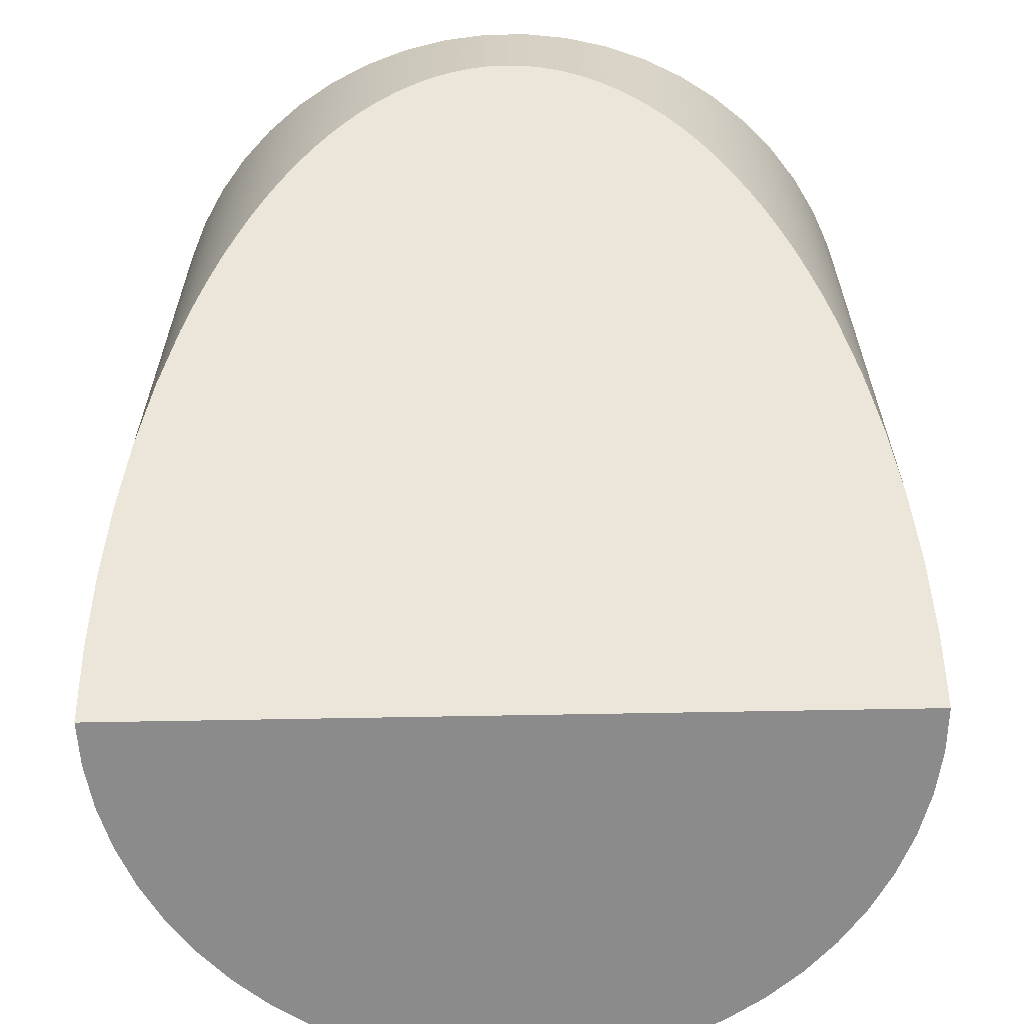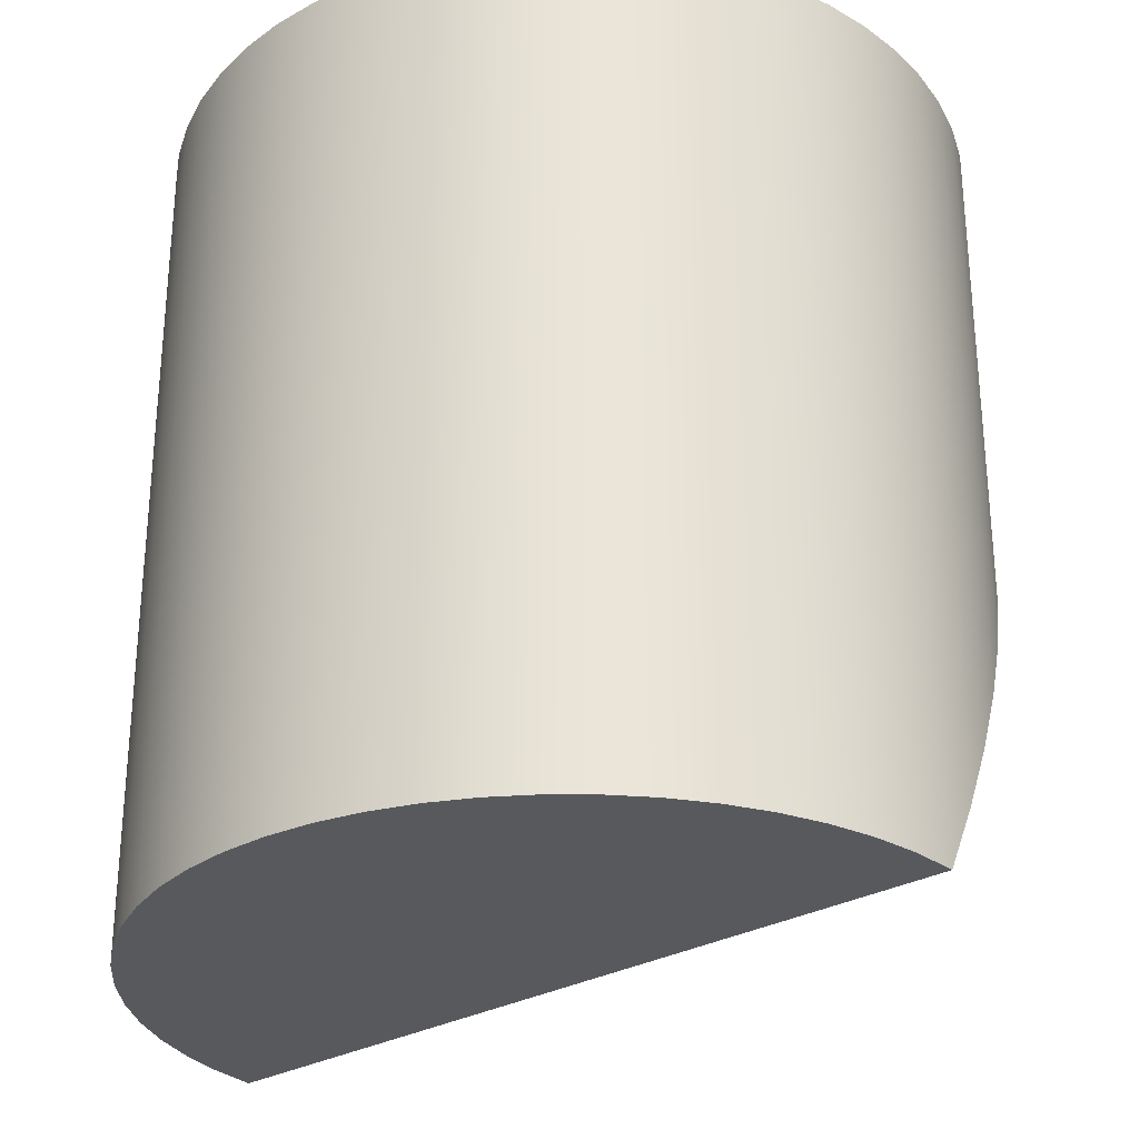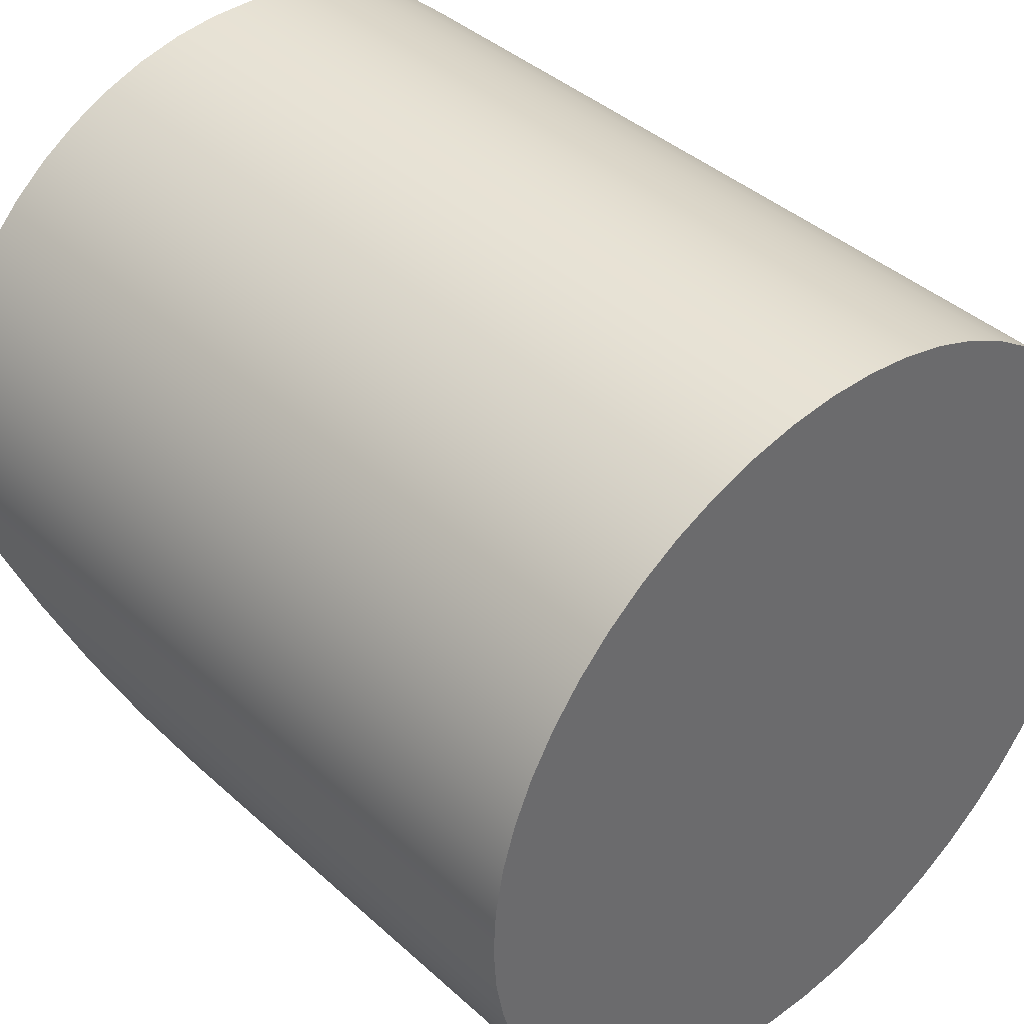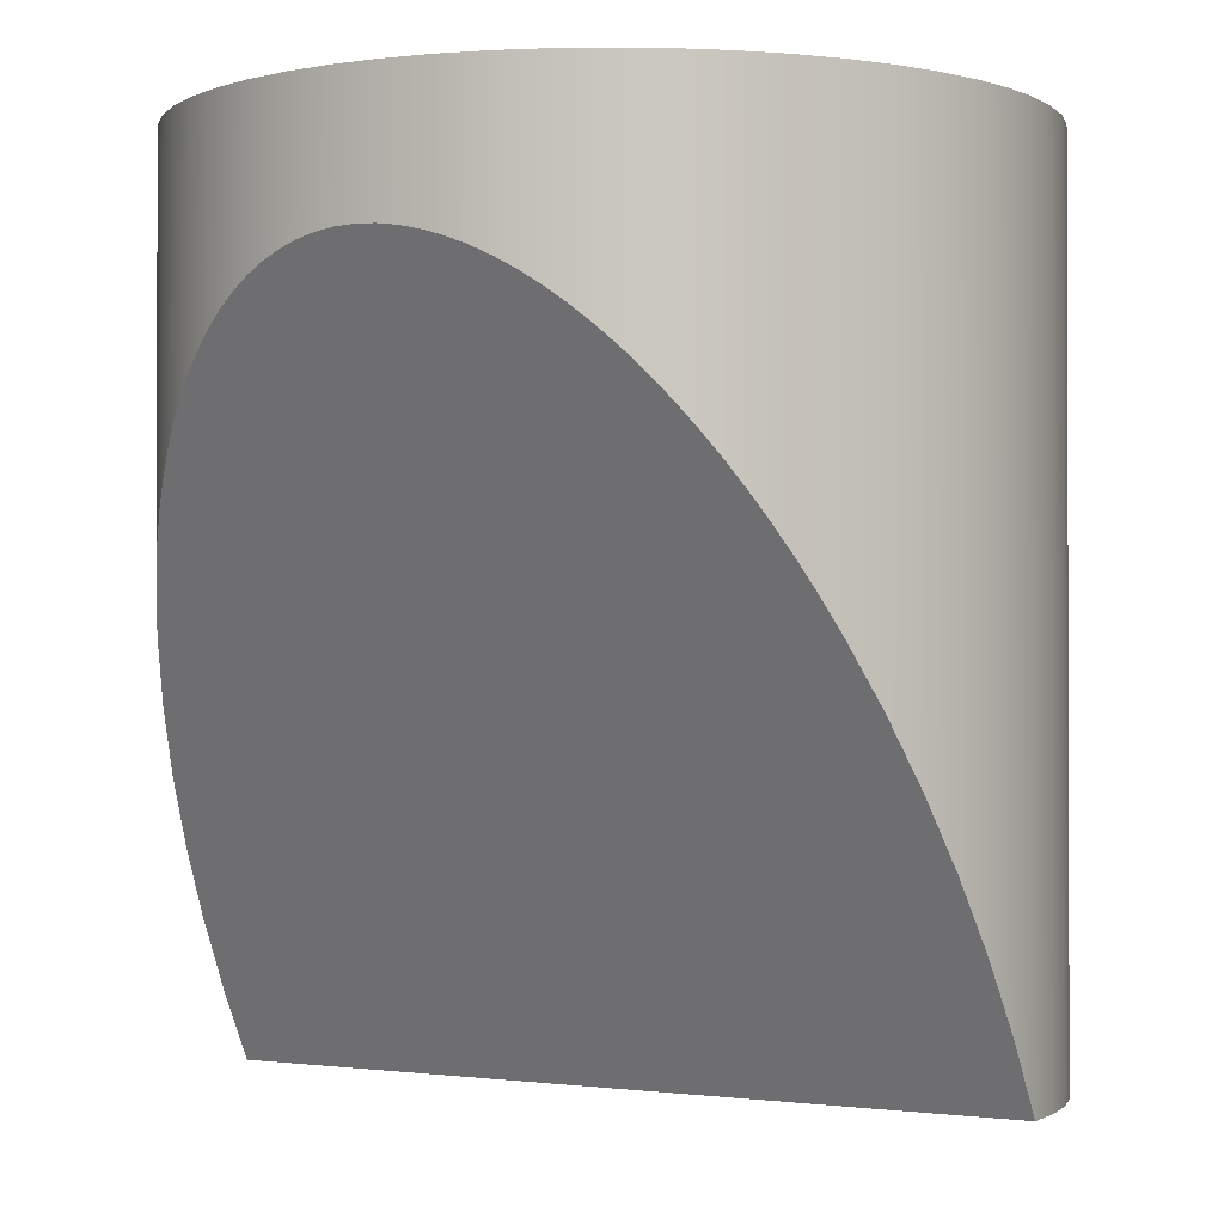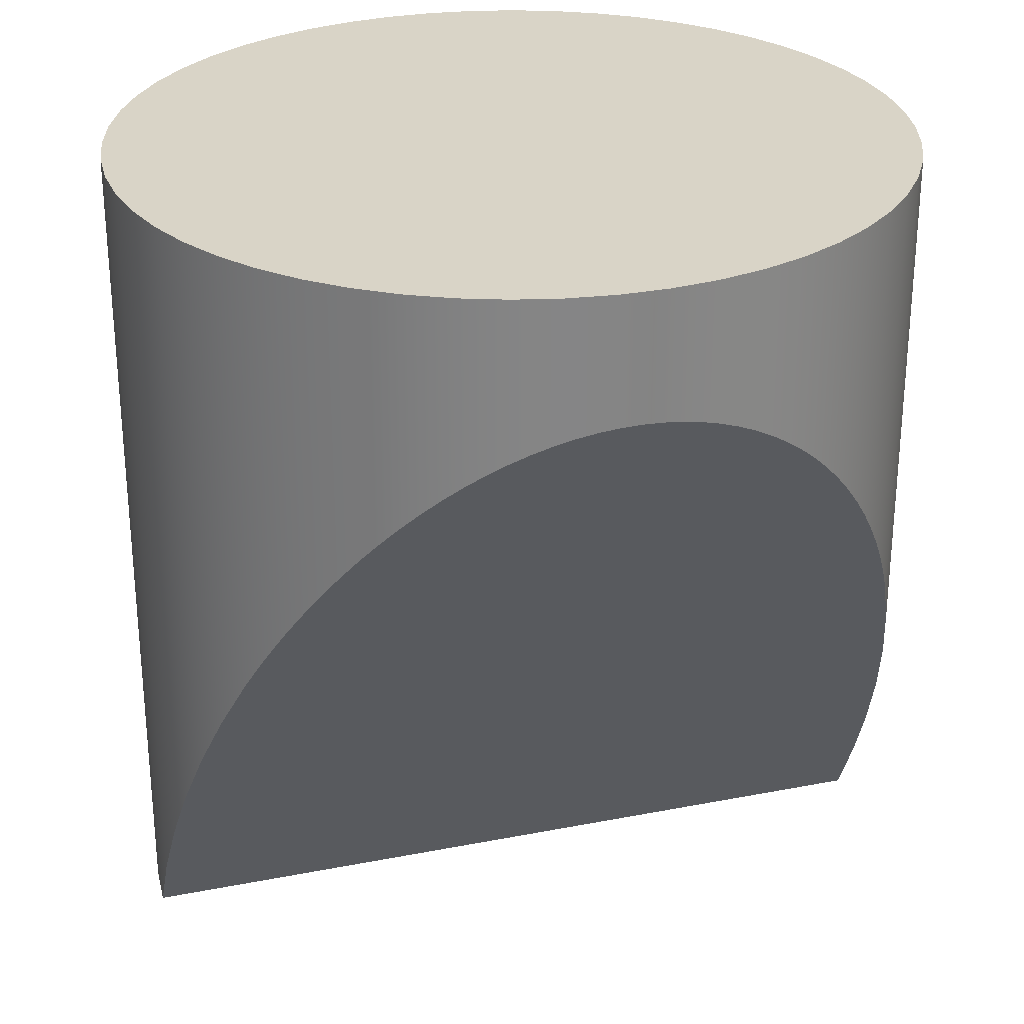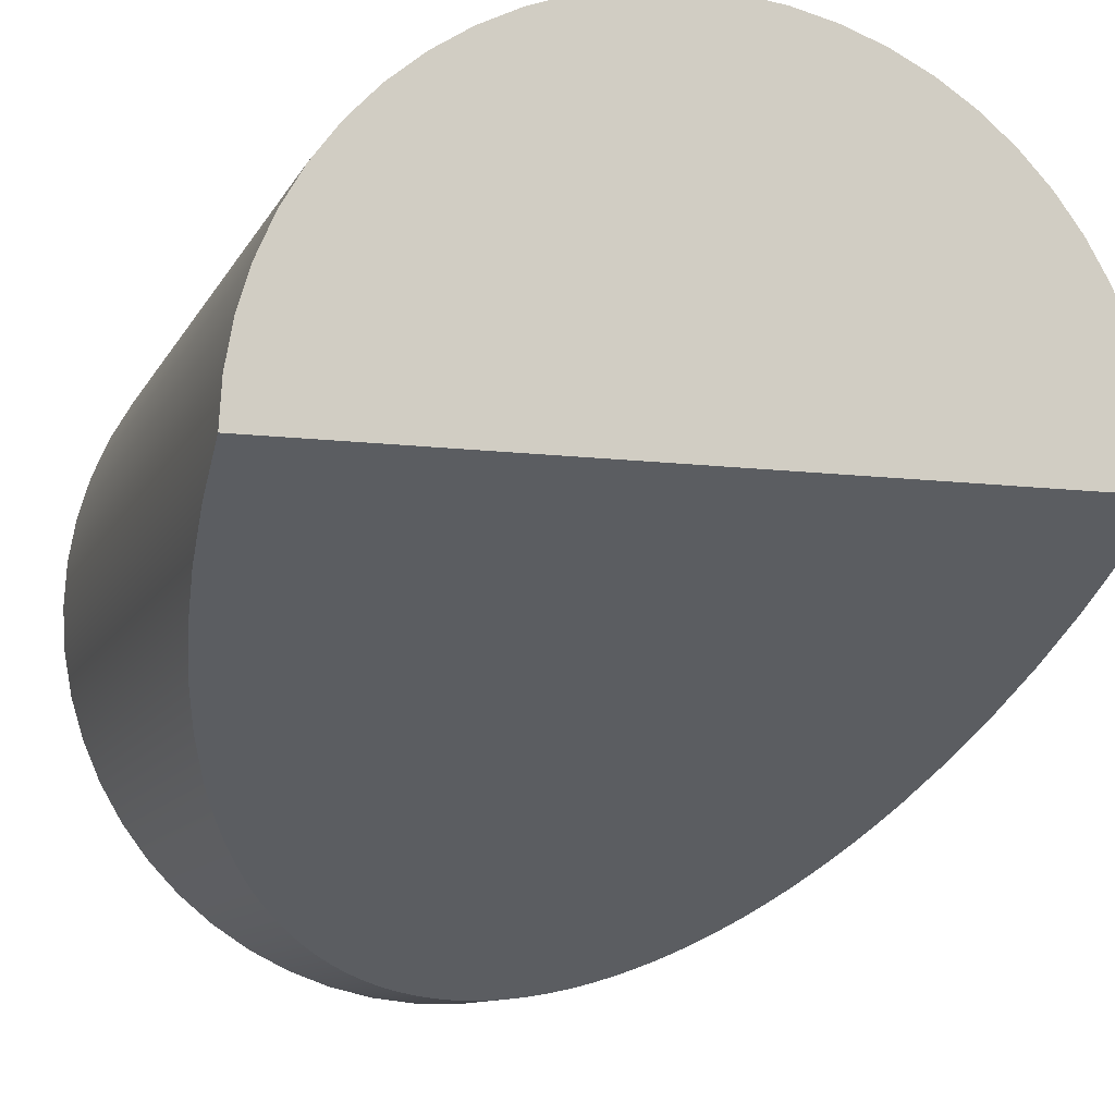
<metadata>
{"format":"obj","ext":"obj","renderer":"f3d","projection":"perspective","resolution":1024,"background":"white","views":[{"elev":-63.9,"azim":-178.9,"up":"+Y"},{"elev":-29.4,"azim":39.8,"up":"+Y"},{"elev":40.0,"azim":138.0,"up":"+Z"},{"elev":-1.1,"azim":-150.0,"up":"+Y"},{"elev":28.5,"azim":163.5,"up":"+Y"},{"elev":-10.4,"azim":-17.3,"up":"+Z"}]}
</metadata>
<code>
v -1.9 0 2.327e-16
v -1.887 0 -0.2206
v -1.849 0 -0.4382
v -1.785 0 -0.6498
v -1.698 0 -0.8527
v -1.587 0 -1.044
v -1.455 0 -1.221
v -1.304 0 -1.382
v -1.135 0 -1.524
v -0.95 0 -1.645
v -0.7526 0 -1.745
v -0.5449 0 -1.82
v -0.3299 0 -1.871
v -0.1105 0 -1.897
v 0.1105 0 -1.897
v 0.3299 0 -1.871
v 0.5449 0 -1.82
v 0.7526 0 -1.745
v 0.95 0 -1.645
v 1.135 0 -1.524
v 1.304 0 -1.382
v 1.455 0 -1.221
v 1.587 0 -1.044
v 1.698 0 -0.8527
v 1.785 0 -0.6498
v 1.849 0 -0.4382
v 1.887 0 -0.2206
v 1.9 0 0
v 1.887 0 0.2206
v 1.849 0 0.4382
v 1.785 0 0.6498
v 1.698 0 0.8527
v 1.587 0 1.044
v 1.455 0 1.221
v 1.304 0 1.382
v 1.135 0 1.524
v 0.95 0 1.645
v 0.7526 0 1.745
v 0.5449 0 1.82
v 0.3299 0 1.871
v 0.1105 0 1.897
v -0.1105 0 1.897
v -0.3299 0 1.871
v -0.5449 0 1.82
v -0.7526 0 1.745
v -0.95 0 1.645
v -1.135 0 1.524
v -1.304 0 1.382
v -1.455 0 1.221
v -1.587 0 1.044
v -1.698 0 0.8527
v -1.785 0 0.6498
v -1.849 0 0.4382
v -1.887 0 0.2206
v 1.9 -4 2.359e-16
v 1.891 -3.667 -0.1862
v 1.863 -3.337 -0.3707
v 1.818 -3.013 -0.5515
v 1.755 -2.699 -0.7271
v 1.676 -2.397 -0.8957
v 1.58 -2.111 -1.056
v 1.526 -1.975 -1.132
v 1.469 -1.843 -1.205
v 1.408 -1.717 -1.276
v 1.344 -1.596 -1.344
v 1.276 -1.481 -1.408
v 1.205 -1.372 -1.469
v 1.132 -1.269 -1.526
v 1.056 -1.173 -1.58
v 0.9768 -1.084 -1.63
v 0.8957 -1.001 -1.676
v 0.8124 -0.9264 -1.718
v 0.7271 -0.8588 -1.755
v 0.6401 -0.7988 -1.789
v 0.5515 -0.7464 -1.818
v 0.4617 -0.7019 -1.843
v 0.3707 -0.6653 -1.863
v 0.2788 -0.6368 -1.879
v 0.1862 -0.6164 -1.891
v 0.09323 -0.6041 -1.898
v 2.327e-16 -0.6 -1.9
v -0.09323 -0.6041 -1.898
v -0.1862 -0.6164 -1.891
v -0.2788 -0.6368 -1.879
v -0.3707 -0.6653 -1.863
v -0.4617 -0.7019 -1.843
v -0.5515 -0.7464 -1.818
v -0.6401 -0.7988 -1.789
v -0.7271 -0.8588 -1.755
v -0.8124 -0.9264 -1.718
v -0.8957 -1.001 -1.676
v -0.9768 -1.084 -1.63
v -1.056 -1.173 -1.58
v -1.132 -1.269 -1.526
v -1.205 -1.372 -1.469
v -1.276 -1.481 -1.408
v -1.344 -1.596 -1.344
v -1.408 -1.717 -1.276
v -1.469 -1.843 -1.205
v -1.526 -1.975 -1.132
v -1.58 -2.111 -1.056
v -1.676 -2.397 -0.8957
v -1.755 -2.699 -0.7271
v -1.818 -3.013 -0.5515
v -1.863 -3.337 -0.3707
v -1.891 -3.667 -0.1862
v -1.9 -4 2.327e-16
v -1.887 -4 0.2206
v -1.849 -4 0.4382
v -1.785 -4 0.6498
v -1.698 -4 0.8527
v -1.587 -4 1.044
v -1.455 -4 1.221
v -1.304 -4 1.382
v -1.135 -4 1.524
v -0.95 -4 1.645
v -0.7526 -4 1.745
v -0.5449 -4 1.82
v -0.3299 -4 1.871
v -0.1105 -4 1.897
v 0.1105 -4 1.897
v 0.3299 -4 1.871
v 0.5449 -4 1.82
v 0.7526 -4 1.745
v 0.95 -4 1.645
v 1.135 -4 1.524
v 1.304 -4 1.382
v 1.455 -4 1.221
v 1.587 -4 1.044
v 1.698 -4 0.8527
v 1.785 -4 0.6498
v 1.849 -4 0.4382
v 1.887 -4 0.2206
v -1.9 0 2.327e-16
v -1.9 -4 2.327e-16
v -1.9 -4 2.327e-16
v -1.891 -3.667 -0.1862
v -1.863 -3.337 -0.3707
v -1.818 -3.013 -0.5515
v -1.755 -2.699 -0.7271
v -1.676 -2.397 -0.8957
v -1.58 -2.111 -1.056
v -1.526 -1.975 -1.132
v -1.469 -1.843 -1.205
v -1.408 -1.717 -1.276
v -1.344 -1.596 -1.344
v -1.276 -1.481 -1.408
v -1.205 -1.372 -1.469
v -1.132 -1.269 -1.526
v -1.056 -1.173 -1.58
v -0.9768 -1.084 -1.63
v -0.8957 -1.001 -1.676
v -0.8124 -0.9264 -1.718
v -0.7271 -0.8588 -1.755
v -0.6401 -0.7988 -1.789
v -0.5515 -0.7464 -1.818
v -0.4617 -0.7019 -1.843
v -0.3707 -0.6653 -1.863
v -0.2788 -0.6368 -1.879
v -0.1862 -0.6164 -1.891
v -0.09323 -0.6041 -1.898
v 2.327e-16 -0.6 -1.9
v 0.09323 -0.6041 -1.898
v 0.1862 -0.6164 -1.891
v 0.2788 -0.6368 -1.879
v 0.3707 -0.6653 -1.863
v 0.4617 -0.7019 -1.843
v 0.5515 -0.7464 -1.818
v 0.6401 -0.7988 -1.789
v 0.7271 -0.8588 -1.755
v 0.8124 -0.9264 -1.718
v 0.8957 -1.001 -1.676
v 0.9768 -1.084 -1.63
v 1.056 -1.173 -1.58
v 1.132 -1.269 -1.526
v 1.205 -1.372 -1.469
v 1.276 -1.481 -1.408
v 1.344 -1.596 -1.344
v 1.408 -1.717 -1.276
v 1.469 -1.843 -1.205
v 1.526 -1.975 -1.132
v 1.58 -2.111 -1.056
v 1.676 -2.397 -0.8957
v 1.755 -2.699 -0.7271
v 1.818 -3.013 -0.5515
v 1.863 -3.337 -0.3707
v 1.891 -3.667 -0.1862
v 1.9 -4 2.359e-16
v -1.9 -4 2.327e-16
v 1.9 -4 2.359e-16
v 1.887 -4 0.2206
v 1.849 -4 0.4382
v 1.785 -4 0.6498
v 1.698 -4 0.8527
v 1.587 -4 1.044
v 1.455 -4 1.221
v 1.304 -4 1.382
v 1.135 -4 1.524
v 0.95 -4 1.645
v 0.7526 -4 1.745
v 0.5449 -4 1.82
v 0.3299 -4 1.871
v 0.1105 -4 1.897
v -0.1105 -4 1.897
v -0.3299 -4 1.871
v -0.5449 -4 1.82
v -0.7526 -4 1.745
v -0.95 -4 1.645
v -1.135 -4 1.524
v -1.304 -4 1.382
v -1.455 -4 1.221
v -1.587 -4 1.044
v -1.698 -4 0.8527
v -1.785 -4 0.6498
v -1.849 -4 0.4382
v -1.887 -4 0.2206
v -1.9 0 2.327e-16
v -1.887 0 0.2206
v -1.849 0 0.4382
v -1.785 0 0.6498
v -1.698 0 0.8527
v -1.587 0 1.044
v -1.455 0 1.221
v -1.304 0 1.382
v -1.135 0 1.524
v -0.95 0 1.645
v -0.7526 0 1.745
v -0.5449 0 1.82
v -0.3299 0 1.871
v -0.1105 0 1.897
v 0.1105 0 1.897
v 0.3299 0 1.871
v 0.5449 0 1.82
v 0.7526 0 1.745
v 0.95 0 1.645
v 1.135 0 1.524
v 1.304 0 1.382
v 1.455 0 1.221
v 1.587 0 1.044
v 1.698 0 0.8527
v 1.785 0 0.6498
v 1.849 0 0.4382
v 1.887 0 0.2206
v 1.9 0 0
v 1.887 0 -0.2206
v 1.849 0 -0.4382
v 1.785 0 -0.6498
v 1.698 0 -0.8527
v 1.587 0 -1.044
v 1.455 0 -1.221
v 1.304 0 -1.382
v 1.135 0 -1.524
v 0.95 0 -1.645
v 0.7526 0 -1.745
v 0.5449 0 -1.82
v 0.3299 0 -1.871
v 0.1105 0 -1.897
v -0.1105 0 -1.897
v -0.3299 0 -1.871
v -0.5449 0 -1.82
v -0.7526 0 -1.745
v -0.95 0 -1.645
v -1.135 0 -1.524
v -1.304 0 -1.382
v -1.455 0 -1.221
v -1.587 0 -1.044
v -1.698 0 -0.8527
v -1.785 0 -0.6498
v -1.849 0 -0.4382
v -1.887 0 -0.2206
f 2 106 1
f 1 106 135
f 134 107 54
f 54 107 108
f 54 108 53
f 53 108 109
f 53 109 52
f 52 109 110
f 52 110 51
f 51 110 111
f 51 111 50
f 50 111 112
f 50 112 49
f 49 112 113
f 49 113 48
f 48 113 114
f 48 114 47
f 47 114 115
f 47 115 46
f 46 115 116
f 46 116 45
f 45 116 117
f 45 117 44
f 44 117 118
f 44 118 43
f 43 118 119
f 43 119 42
f 42 119 120
f 42 120 41
f 41 120 121
f 41 121 40
f 40 121 122
f 40 122 39
f 39 122 123
f 39 123 38
f 38 123 124
f 38 124 37
f 37 124 125
f 37 125 36
f 36 125 126
f 36 126 35
f 35 126 127
f 35 127 34
f 34 127 128
f 34 128 33
f 33 128 129
f 33 129 32
f 32 129 130
f 32 130 31
f 31 130 131
f 31 131 30
f 30 131 132
f 30 132 29
f 29 132 133
f 29 133 28
f 28 133 55
f 28 55 56
f 106 2 105
f 105 2 3
f 105 3 104
f 104 3 4
f 104 4 103
f 103 4 5
f 103 5 102
f 102 5 6
f 102 6 101
f 101 6 100
f 100 6 7
f 100 7 99
f 99 7 98
f 98 7 97
f 97 7 8
f 97 8 96
f 96 8 95
f 95 8 9
f 95 9 94
f 94 9 93
f 93 9 10
f 93 10 92
f 92 10 91
f 91 10 90
f 90 10 11
f 90 11 89
f 89 11 88
f 88 11 12
f 88 12 87
f 87 12 86
f 86 12 13
f 86 13 85
f 85 13 84
f 84 13 83
f 83 13 14
f 83 14 82
f 82 14 81
f 81 14 15
f 81 15 80
f 80 15 79
f 79 15 16
f 79 16 78
f 78 16 77
f 77 16 76
f 76 16 17
f 76 17 75
f 75 17 74
f 74 17 18
f 74 18 73
f 73 18 72
f 72 18 19
f 72 19 71
f 71 19 70
f 70 19 69
f 69 19 20
f 69 20 68
f 68 20 67
f 67 20 21
f 67 21 66
f 66 21 65
f 65 21 64
f 64 21 22
f 64 22 63
f 63 22 62
f 62 22 23
f 62 23 61
f 61 23 60
f 60 23 24
f 60 24 59
f 59 24 25
f 59 25 58
f 58 25 26
f 58 26 57
f 57 26 27
f 57 27 56
f 56 27 28
f 137 138 136
f 136 138 139
f 136 139 140
f 140 141 136
f 136 141 142
f 136 142 143
f 143 144 136
f 136 144 145
f 136 145 146
f 146 147 136
f 136 147 148
f 136 148 149
f 149 150 136
f 136 150 151
f 136 151 152
f 152 153 136
f 136 153 154
f 136 154 182
f 182 154 181
f 181 154 155
f 181 155 180
f 180 155 179
f 179 155 178
f 178 155 177
f 177 155 176
f 176 155 175
f 175 155 174
f 174 155 173
f 173 155 172
f 172 155 171
f 171 155 170
f 170 155 169
f 169 155 156
f 169 156 168
f 168 156 157
f 168 157 167
f 167 157 158
f 167 158 166
f 166 158 159
f 166 159 165
f 165 159 160
f 165 160 164
f 164 160 161
f 164 161 163
f 163 161 162
f 182 183 136
f 136 183 184
f 136 184 185
f 185 186 136
f 136 186 187
f 136 187 188
f 189 190 216
f 216 190 191
f 216 191 215
f 215 191 192
f 215 192 214
f 214 192 193
f 214 193 213
f 213 193 194
f 213 194 212
f 212 194 195
f 212 195 211
f 211 195 196
f 211 196 210
f 210 196 197
f 210 197 209
f 209 197 198
f 209 198 208
f 208 198 199
f 208 199 207
f 207 199 200
f 207 200 206
f 206 200 201
f 206 201 205
f 205 201 202
f 205 202 204
f 204 202 203
f 218 243 217
f 217 243 244
f 217 244 270
f 270 244 245
f 270 245 269
f 269 245 246
f 269 246 268
f 268 246 247
f 268 247 267
f 267 247 248
f 267 248 266
f 266 248 249
f 266 249 265
f 265 249 250
f 265 250 264
f 264 250 251
f 264 251 263
f 263 251 252
f 263 252 262
f 262 252 253
f 262 253 261
f 261 253 254
f 261 254 260
f 260 254 255
f 260 255 259
f 259 255 256
f 259 256 258
f 258 256 257
f 243 218 242
f 242 218 219
f 242 219 241
f 241 219 220
f 241 220 240
f 240 220 221
f 240 221 239
f 239 221 222
f 239 222 238
f 238 222 223
f 238 223 237
f 237 223 224
f 237 224 236
f 236 224 225
f 236 225 235
f 235 225 226
f 235 226 234
f 234 226 227
f 234 227 233
f 233 227 228
f 233 228 232
f 232 228 229
f 232 229 231
f 231 229 230

</code>
